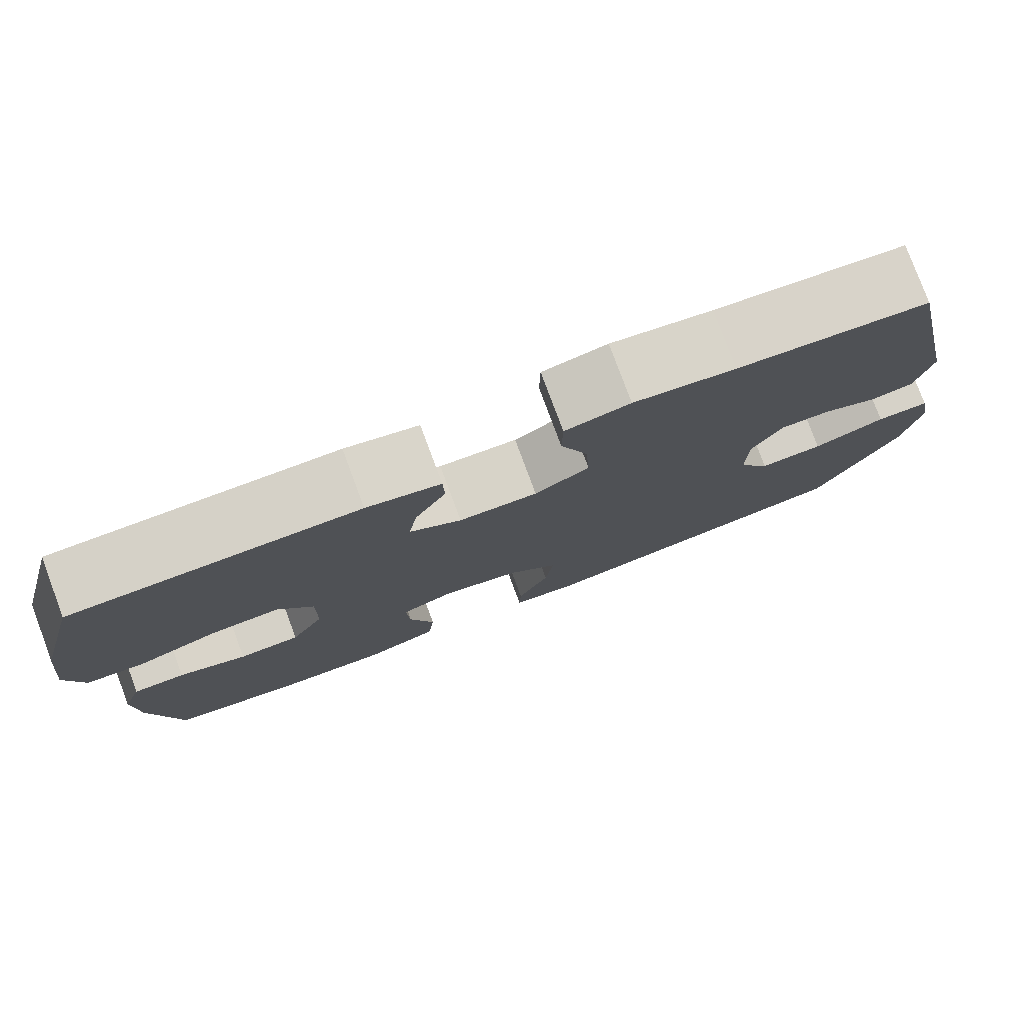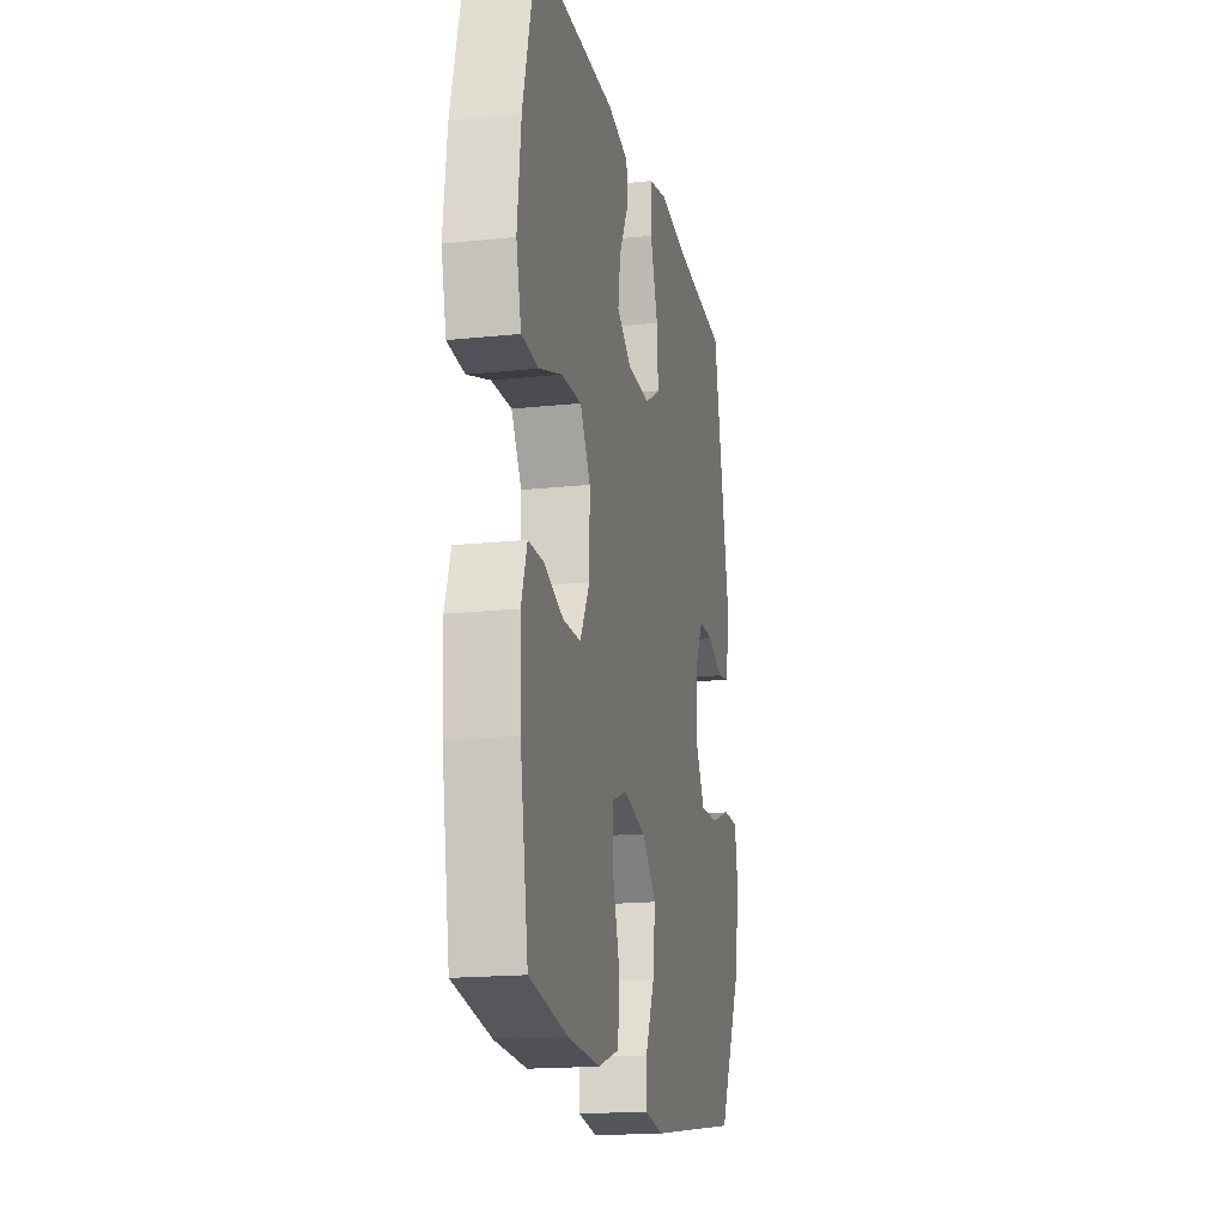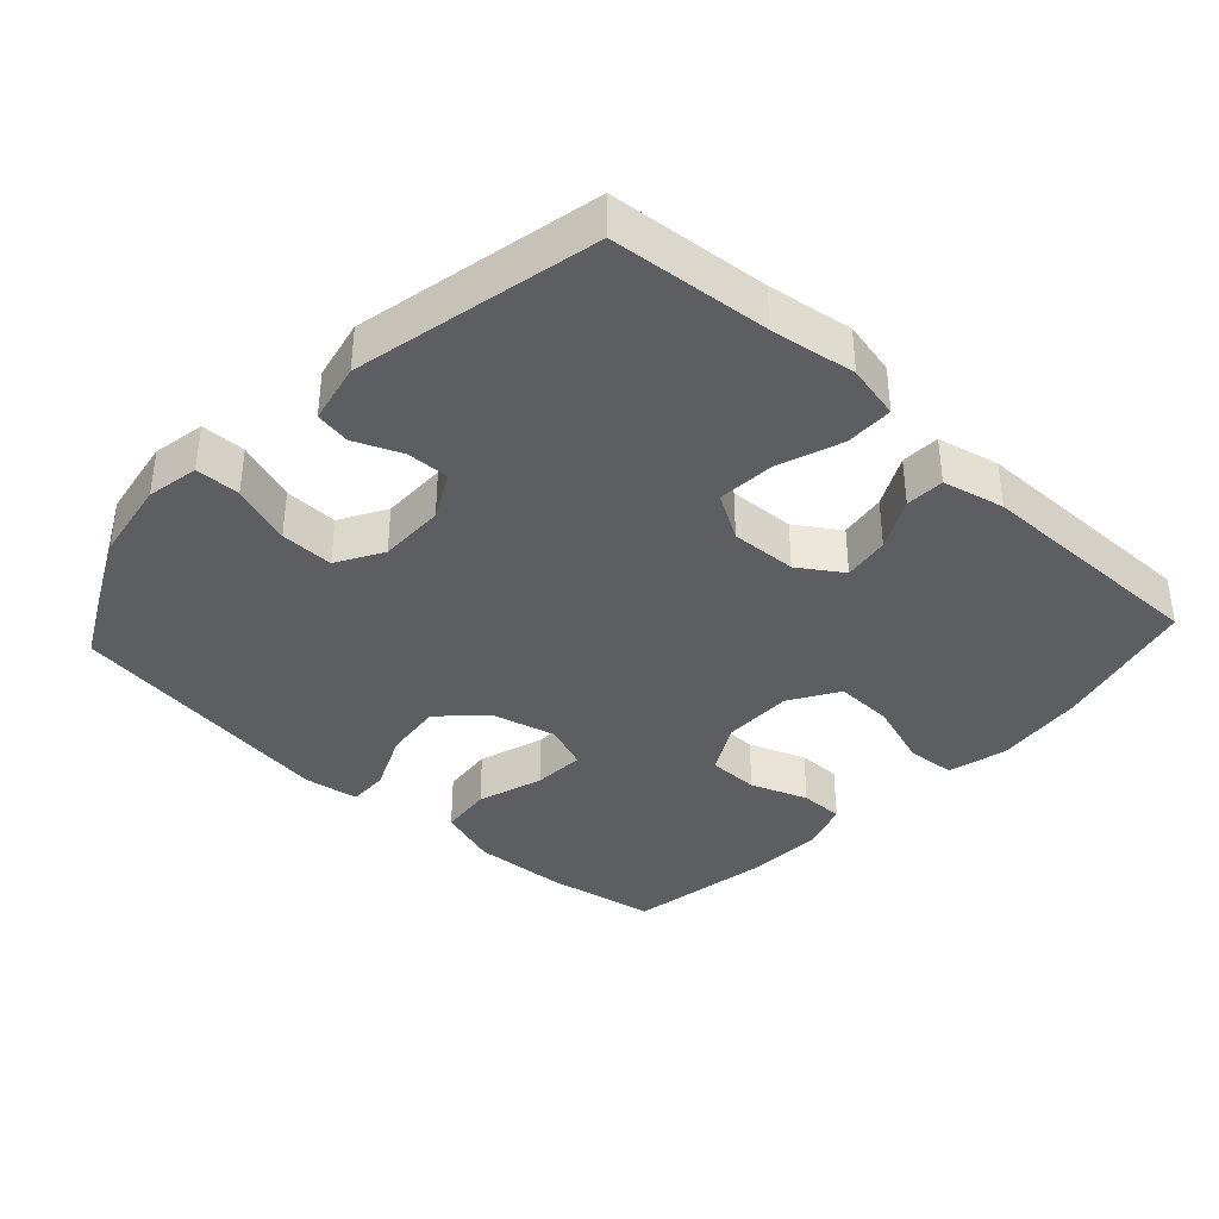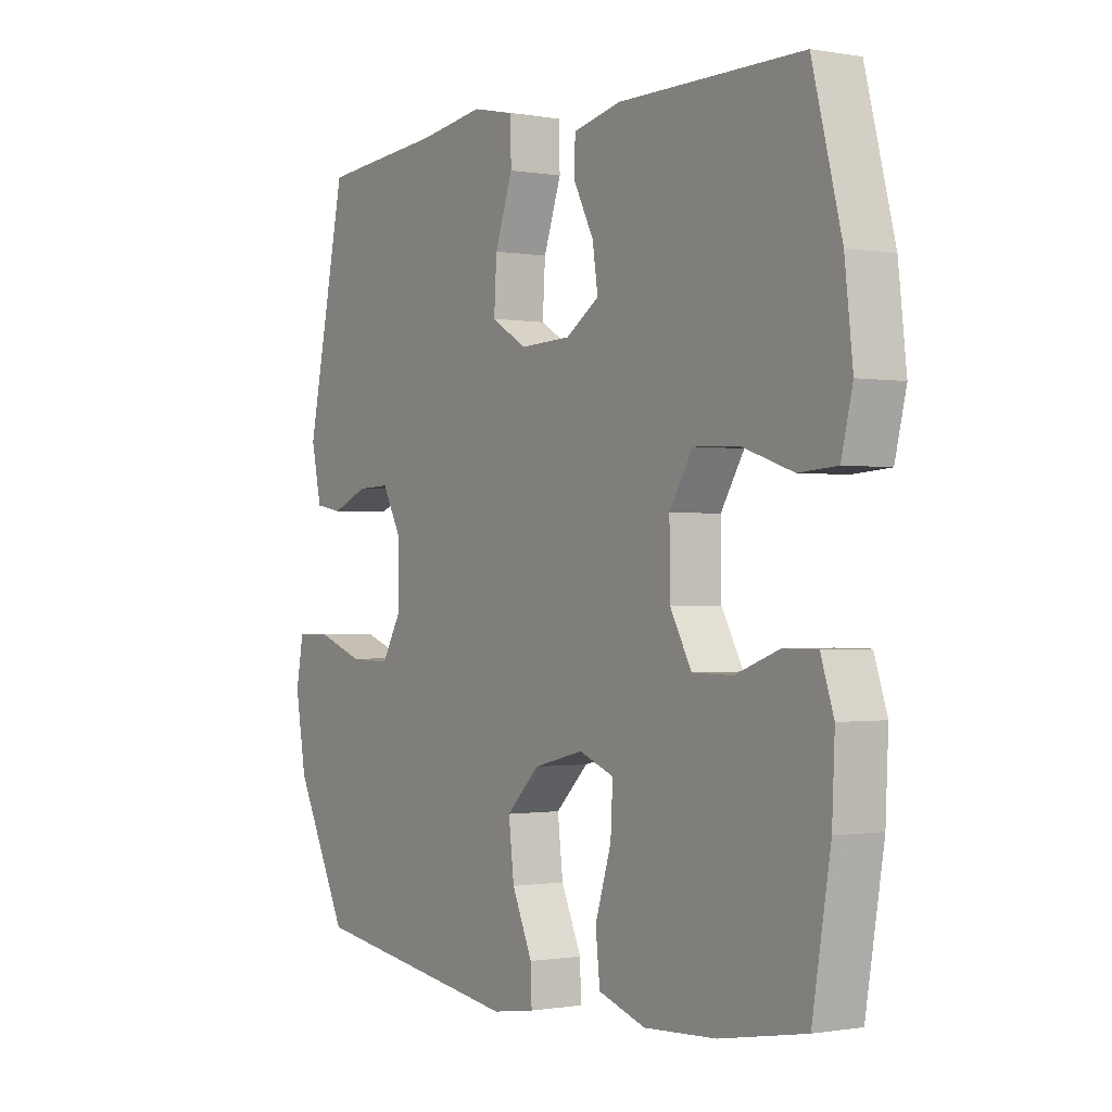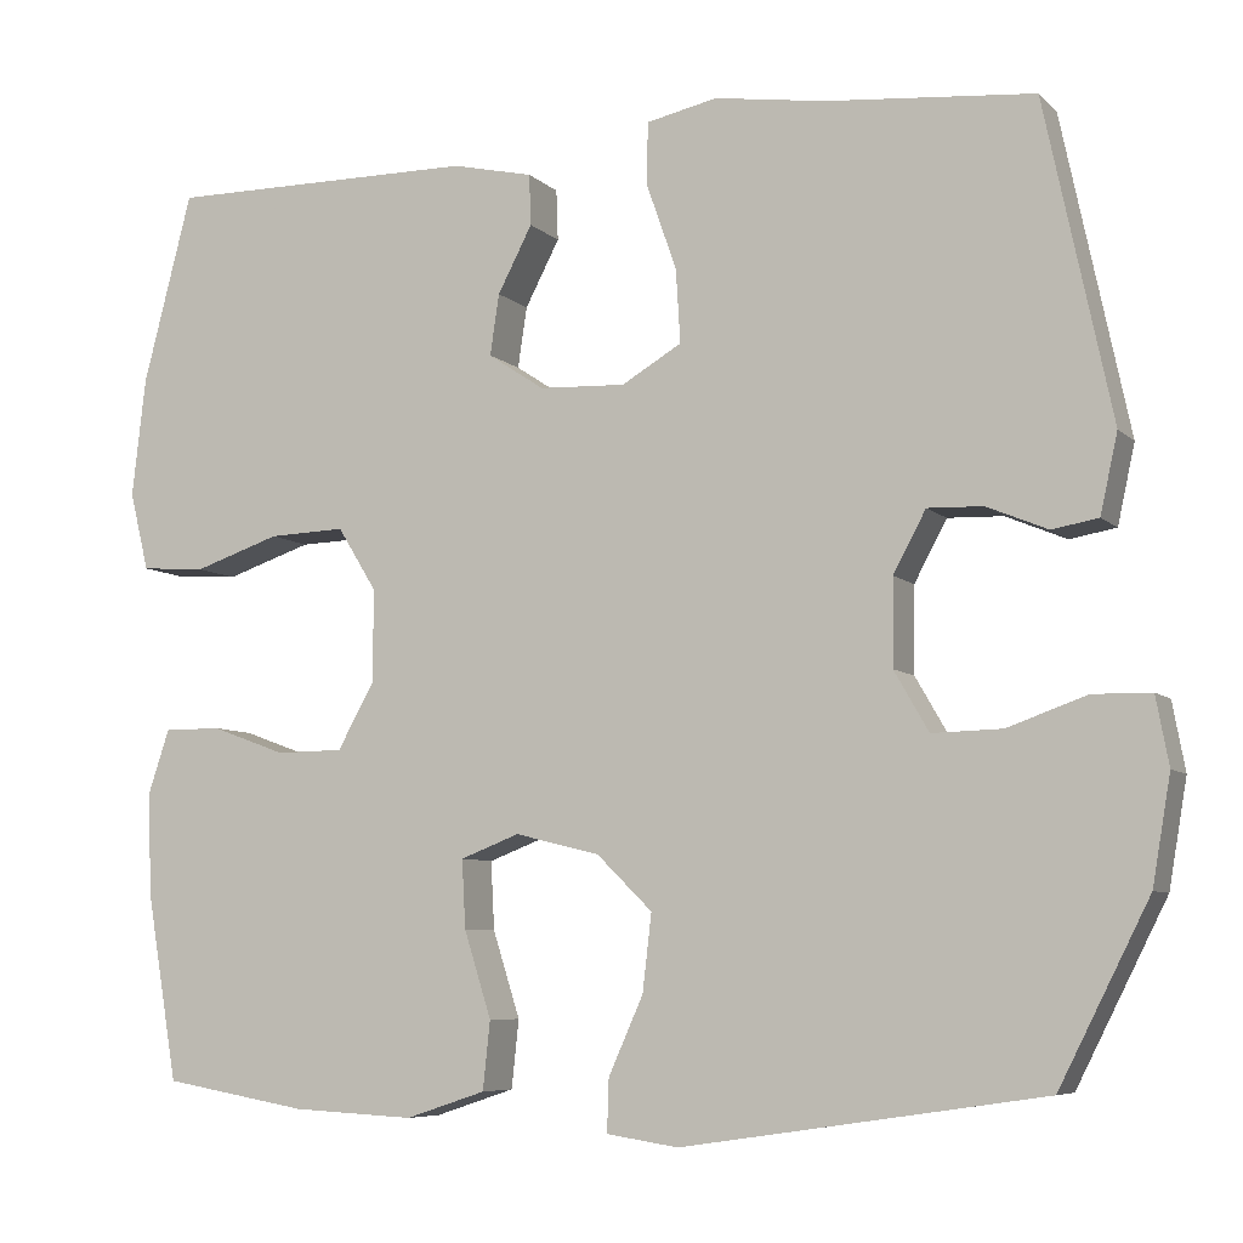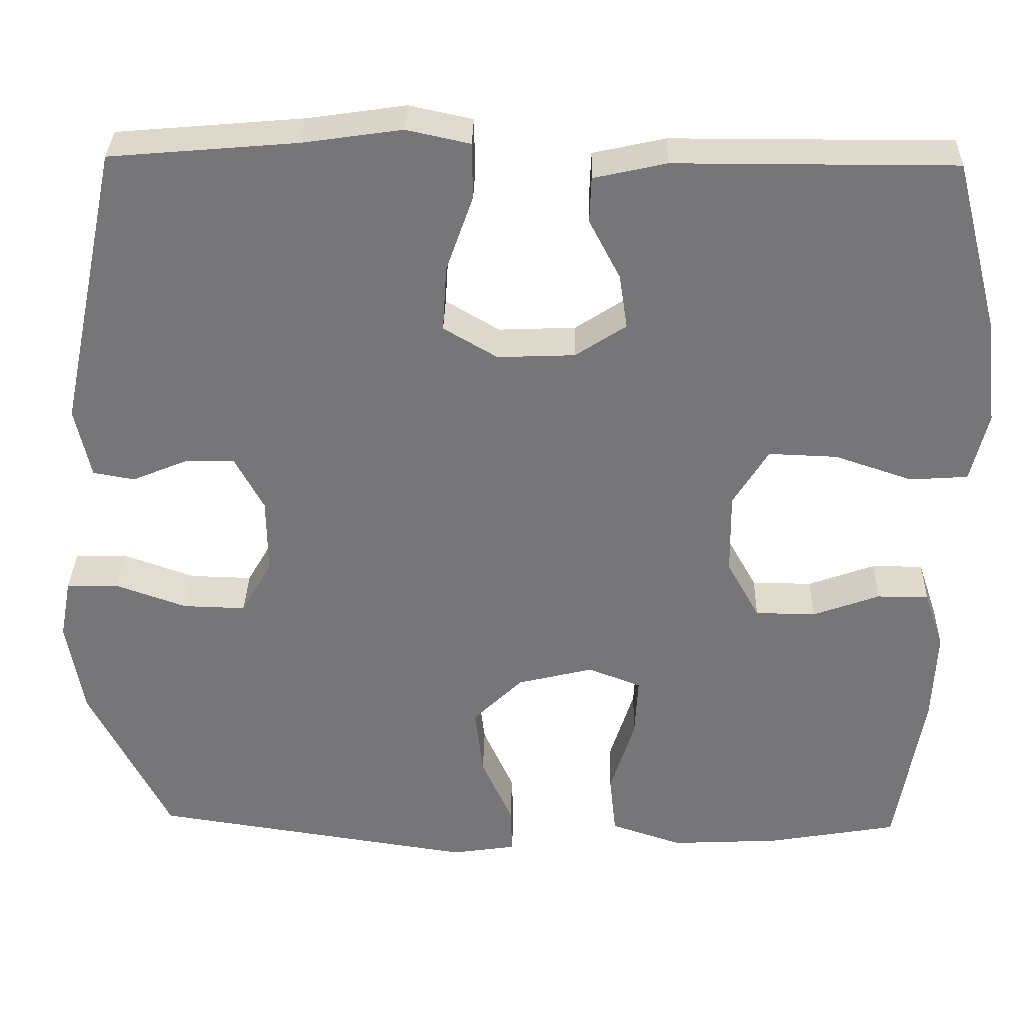
<metadata>
{"format":"obj","ext":"obj","renderer":"f3d","projection":"perspective","resolution":1024,"background":"white","views":[{"elev":78.8,"azim":159.6,"up":"+Z"},{"elev":-17.5,"azim":101.8,"up":"+Z"},{"elev":-37.6,"azim":-42.7,"up":"+Y"},{"elev":-0.7,"azim":56.8,"up":"+Z"},{"elev":-6.9,"azim":-156.4,"up":"+Z"},{"elev":33.0,"azim":1.4,"up":"+Z"}]}
</metadata>
<code>
v -0.5 0.07 -0.5
v -0.599 0.07 -0.304
v -0.619 0.07 -0.187
v -0.605 0.07 -0.112
v -0.541 0.07 -0.111
v -0.454 0.07 -0.142
v -0.377 0.07 -0.144
v -0.339 0.07 -0.078
v -0.34 0.07 0.017
v -0.376 0.07 0.084
v -0.437 0.07 0.082
v -0.504 0.07 0.054
v -0.555 0.07 0.063
v -0.574 0.07 0.15
v -0.5 0.07 0.5
v -0.271 0.07 0.52
v -0.149 0.07 0.538
v -0.071 0.07 0.521
v -0.07 0.07 0.452
v -0.103 0.07 0.358
v -0.108 0.07 0.277
v -0.042 0.07 0.238
v 0.053 0.07 0.242
v 0.115 0.07 0.283
v 0.105 0.07 0.35
v 0.067 0.07 0.423
v 0.069 0.07 0.479
v 0.158 0.07 0.499
v 0.5 0.07 0.5
v 0.554 0.07 0.291
v 0.569 0.07 0.16
v 0.548 0.07 0.074
v 0.477 0.07 0.069
v 0.382 0.07 0.101
v 0.298 0.07 0.104
v 0.255 0.07 0.034
v 0.256 0.07 -0.068
v 0.296 0.07 -0.14
v 0.37 0.07 -0.141
v 0.452 0.07 -0.111
v 0.515 0.07 -0.111
v 0.539 0.07 -0.183
v 0.534 0.07 -0.297
v 0.5 0.07 -0.5
v 0.341 0.07 -0.528
v 0.207 0.07 -0.535
v 0.119 0.07 -0.506
v 0.111 0.07 -0.431
v 0.141 0.07 -0.336
v 0.145 0.07 -0.261
v 0.08 0.07 -0.236
v -0.013 0.07 -0.259
v -0.074 0.07 -0.319
v -0.064 0.07 -0.404
v -0.026 0.07 -0.489
v -0.024 0.07 -0.547
v -0.103 0.07 -0.559
v -0.5 0 -0.5
v -0.599 0 -0.304
v -0.619 0 -0.187
v -0.605 0 -0.112
v -0.541 0 -0.111
v -0.454 0 -0.142
v -0.377 0 -0.144
v -0.339 0 -0.078
v -0.34 0 0.017
v -0.376 0 0.084
v -0.437 0 0.082
v -0.504 0 0.054
v -0.555 0 0.063
v -0.574 0 0.15
v -0.5 0 0.5
v -0.271 0 0.52
v -0.149 0 0.538
v -0.071 0 0.521
v -0.07 0 0.452
v -0.103 0 0.358
v -0.108 0 0.277
v -0.042 0 0.238
v 0.053 0 0.242
v 0.115 0 0.283
v 0.105 0 0.35
v 0.067 0 0.423
v 0.069 0 0.479
v 0.158 0 0.499
v 0.5 0 0.5
v 0.554 0 0.291
v 0.569 0 0.16
v 0.548 0 0.074
v 0.477 0 0.069
v 0.382 0 0.101
v 0.298 0 0.104
v 0.255 0 0.034
v 0.256 0 -0.068
v 0.296 0 -0.14
v 0.37 0 -0.141
v 0.452 0 -0.111
v 0.515 0 -0.111
v 0.539 0 -0.183
v 0.534 0 -0.297
v 0.5 0 -0.5
v 0.341 0 -0.528
v 0.207 0 -0.535
v 0.119 0 -0.506
v 0.111 0 -0.431
v 0.141 0 -0.336
v 0.145 0 -0.261
v 0.08 0 -0.236
v -0.013 0 -0.259
v -0.074 0 -0.319
v -0.064 0 -0.404
v -0.026 0 -0.489
v -0.024 0 -0.547
v -0.103 0 -0.559
f 4 5 6
f 3 4 6
f 2 3 6
f 1 2 6
f 57 1 6
f 56 57 6
f 55 56 6
f 54 55 6
f 53 54 6 7
f 52 53 7 8
f 51 52 8 9
f 50 51 9 10
f 47 48 49
f 46 47 49
f 45 46 49
f 44 45 49
f 43 44 49
f 42 43 49
f 41 42 49
f 40 41 49
f 39 40 49
f 38 39 49 50
f 37 38 50 10
f 32 33 34
f 31 32 34
f 30 31 34
f 29 30 34
f 28 29 34
f 27 28 34
f 26 27 34
f 25 26 34
f 24 25 34 35
f 23 24 35 36
f 18 19 20
f 17 18 20
f 16 17 20
f 16 20 21
f 15 16 21
f 14 15 21
f 13 14 21
f 12 13 21
f 11 12 21
f 10 11 21 22
f 23 36 37
f 22 23 37
f 10 22 37
f 63 62 61
f 63 61 60
f 63 60 59
f 63 59 58
f 63 58 114
f 63 114 113
f 63 113 112
f 63 112 111
f 64 63 111 110
f 65 64 110 109
f 66 65 109 108
f 67 66 108 107
f 106 105 104
f 106 104 103
f 106 103 102
f 106 102 101
f 106 101 100
f 106 100 99
f 106 99 98
f 106 98 97
f 106 97 96
f 107 106 96 95
f 67 107 95 94
f 91 90 89
f 91 89 88
f 91 88 87
f 91 87 86
f 91 86 85
f 91 85 84
f 91 84 83
f 91 83 82
f 92 91 82 81
f 93 92 81 80
f 77 76 75
f 77 75 74
f 77 74 73
f 78 77 73
f 78 73 72
f 78 72 71
f 78 71 70
f 78 70 69
f 78 69 68
f 79 78 68 67
f 94 93 80
f 94 80 79
f 94 79 67
f 1 58 59 2
f 2 59 60 3
f 3 60 61 4
f 4 61 62 5
f 5 62 63 6
f 6 63 64 7
f 7 64 65 8
f 8 65 66 9
f 9 66 67 10
f 10 67 68 11
f 11 68 69 12
f 12 69 70 13
f 13 70 71 14
f 14 71 72 15
f 15 72 73 16
f 16 73 74 17
f 17 74 75 18
f 18 75 76 19
f 19 76 77 20
f 20 77 78 21
f 21 78 79 22
f 22 79 80 23
f 23 80 81 24
f 24 81 82 25
f 25 82 83 26
f 26 83 84 27
f 27 84 85 28
f 28 85 86 29
f 29 86 87 30
f 30 87 88 31
f 31 88 89 32
f 32 89 90 33
f 33 90 91 34
f 34 91 92 35
f 35 92 93 36
f 36 93 94 37
f 37 94 95 38
f 38 95 96 39
f 39 96 97 40
f 40 97 98 41
f 41 98 99 42
f 42 99 100 43
f 43 100 101 44
f 44 101 102 45
f 45 102 103 46
f 46 103 104 47
f 47 104 105 48
f 48 105 106 49
f 49 106 107 50
f 50 107 108 51
f 51 108 109 52
f 52 109 110 53
f 53 110 111 54
f 54 111 112 55
f 55 112 113 56
f 56 113 114 57
f 57 114 58 1

</code>
